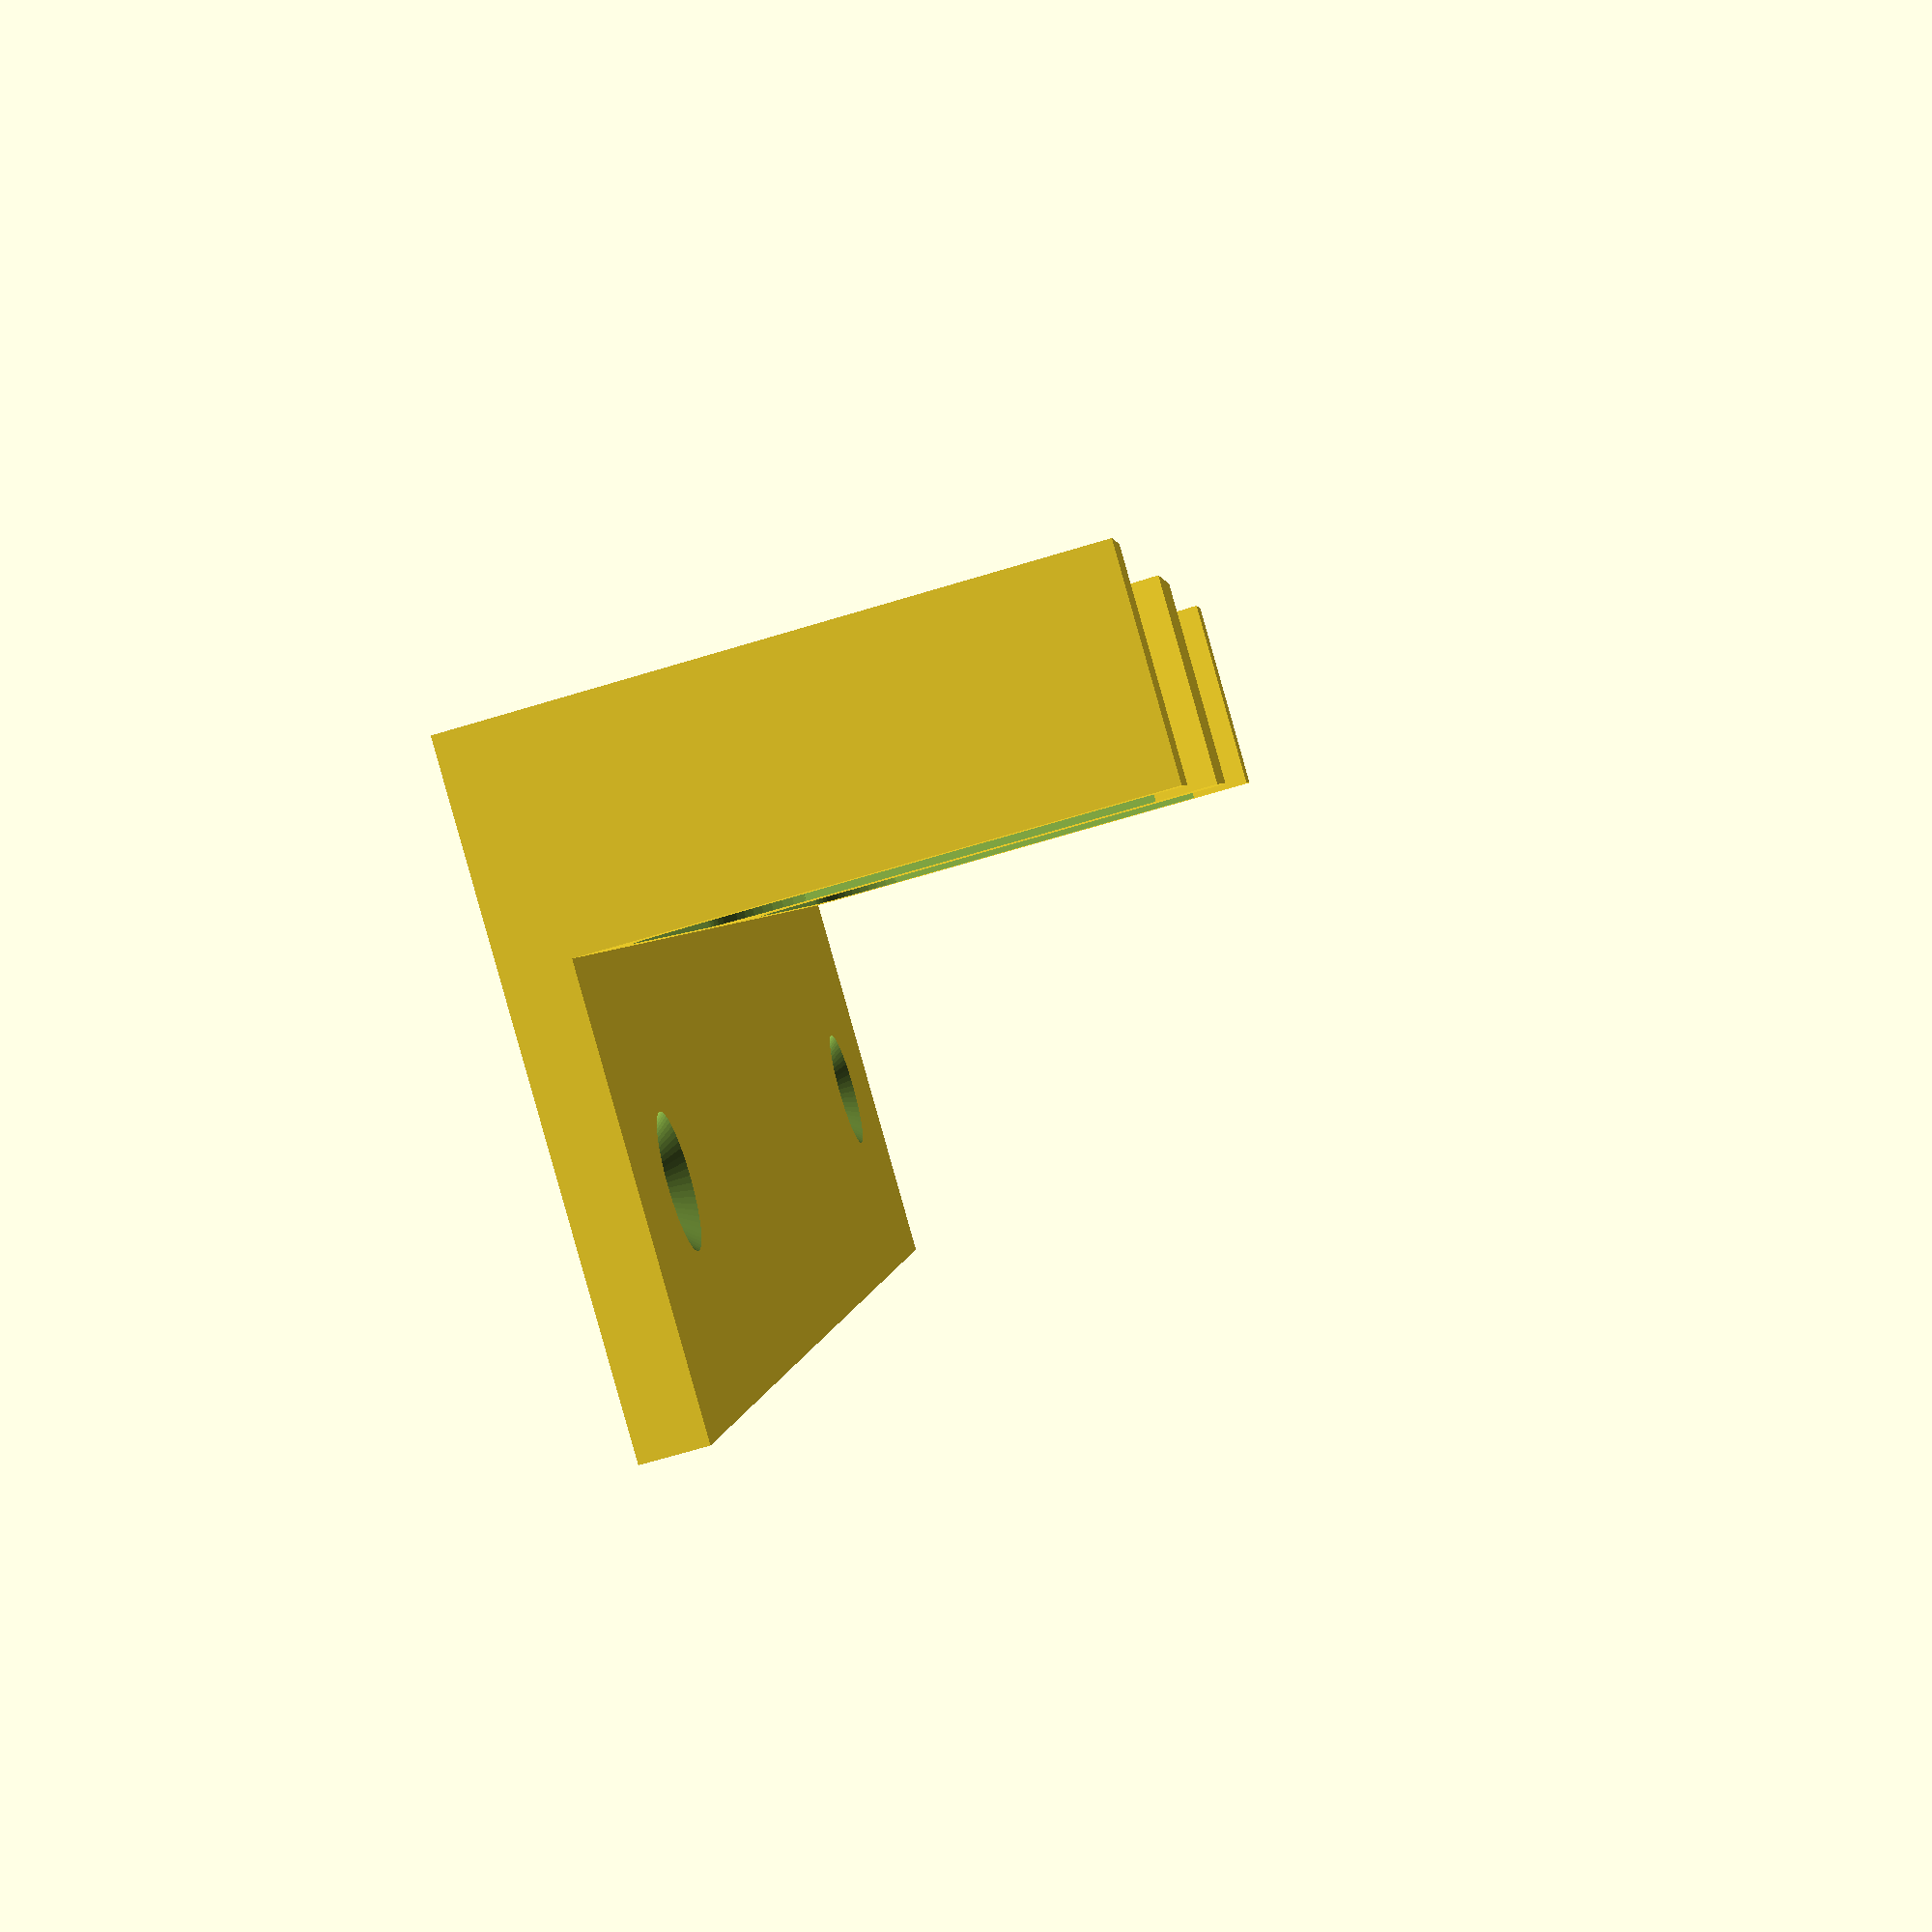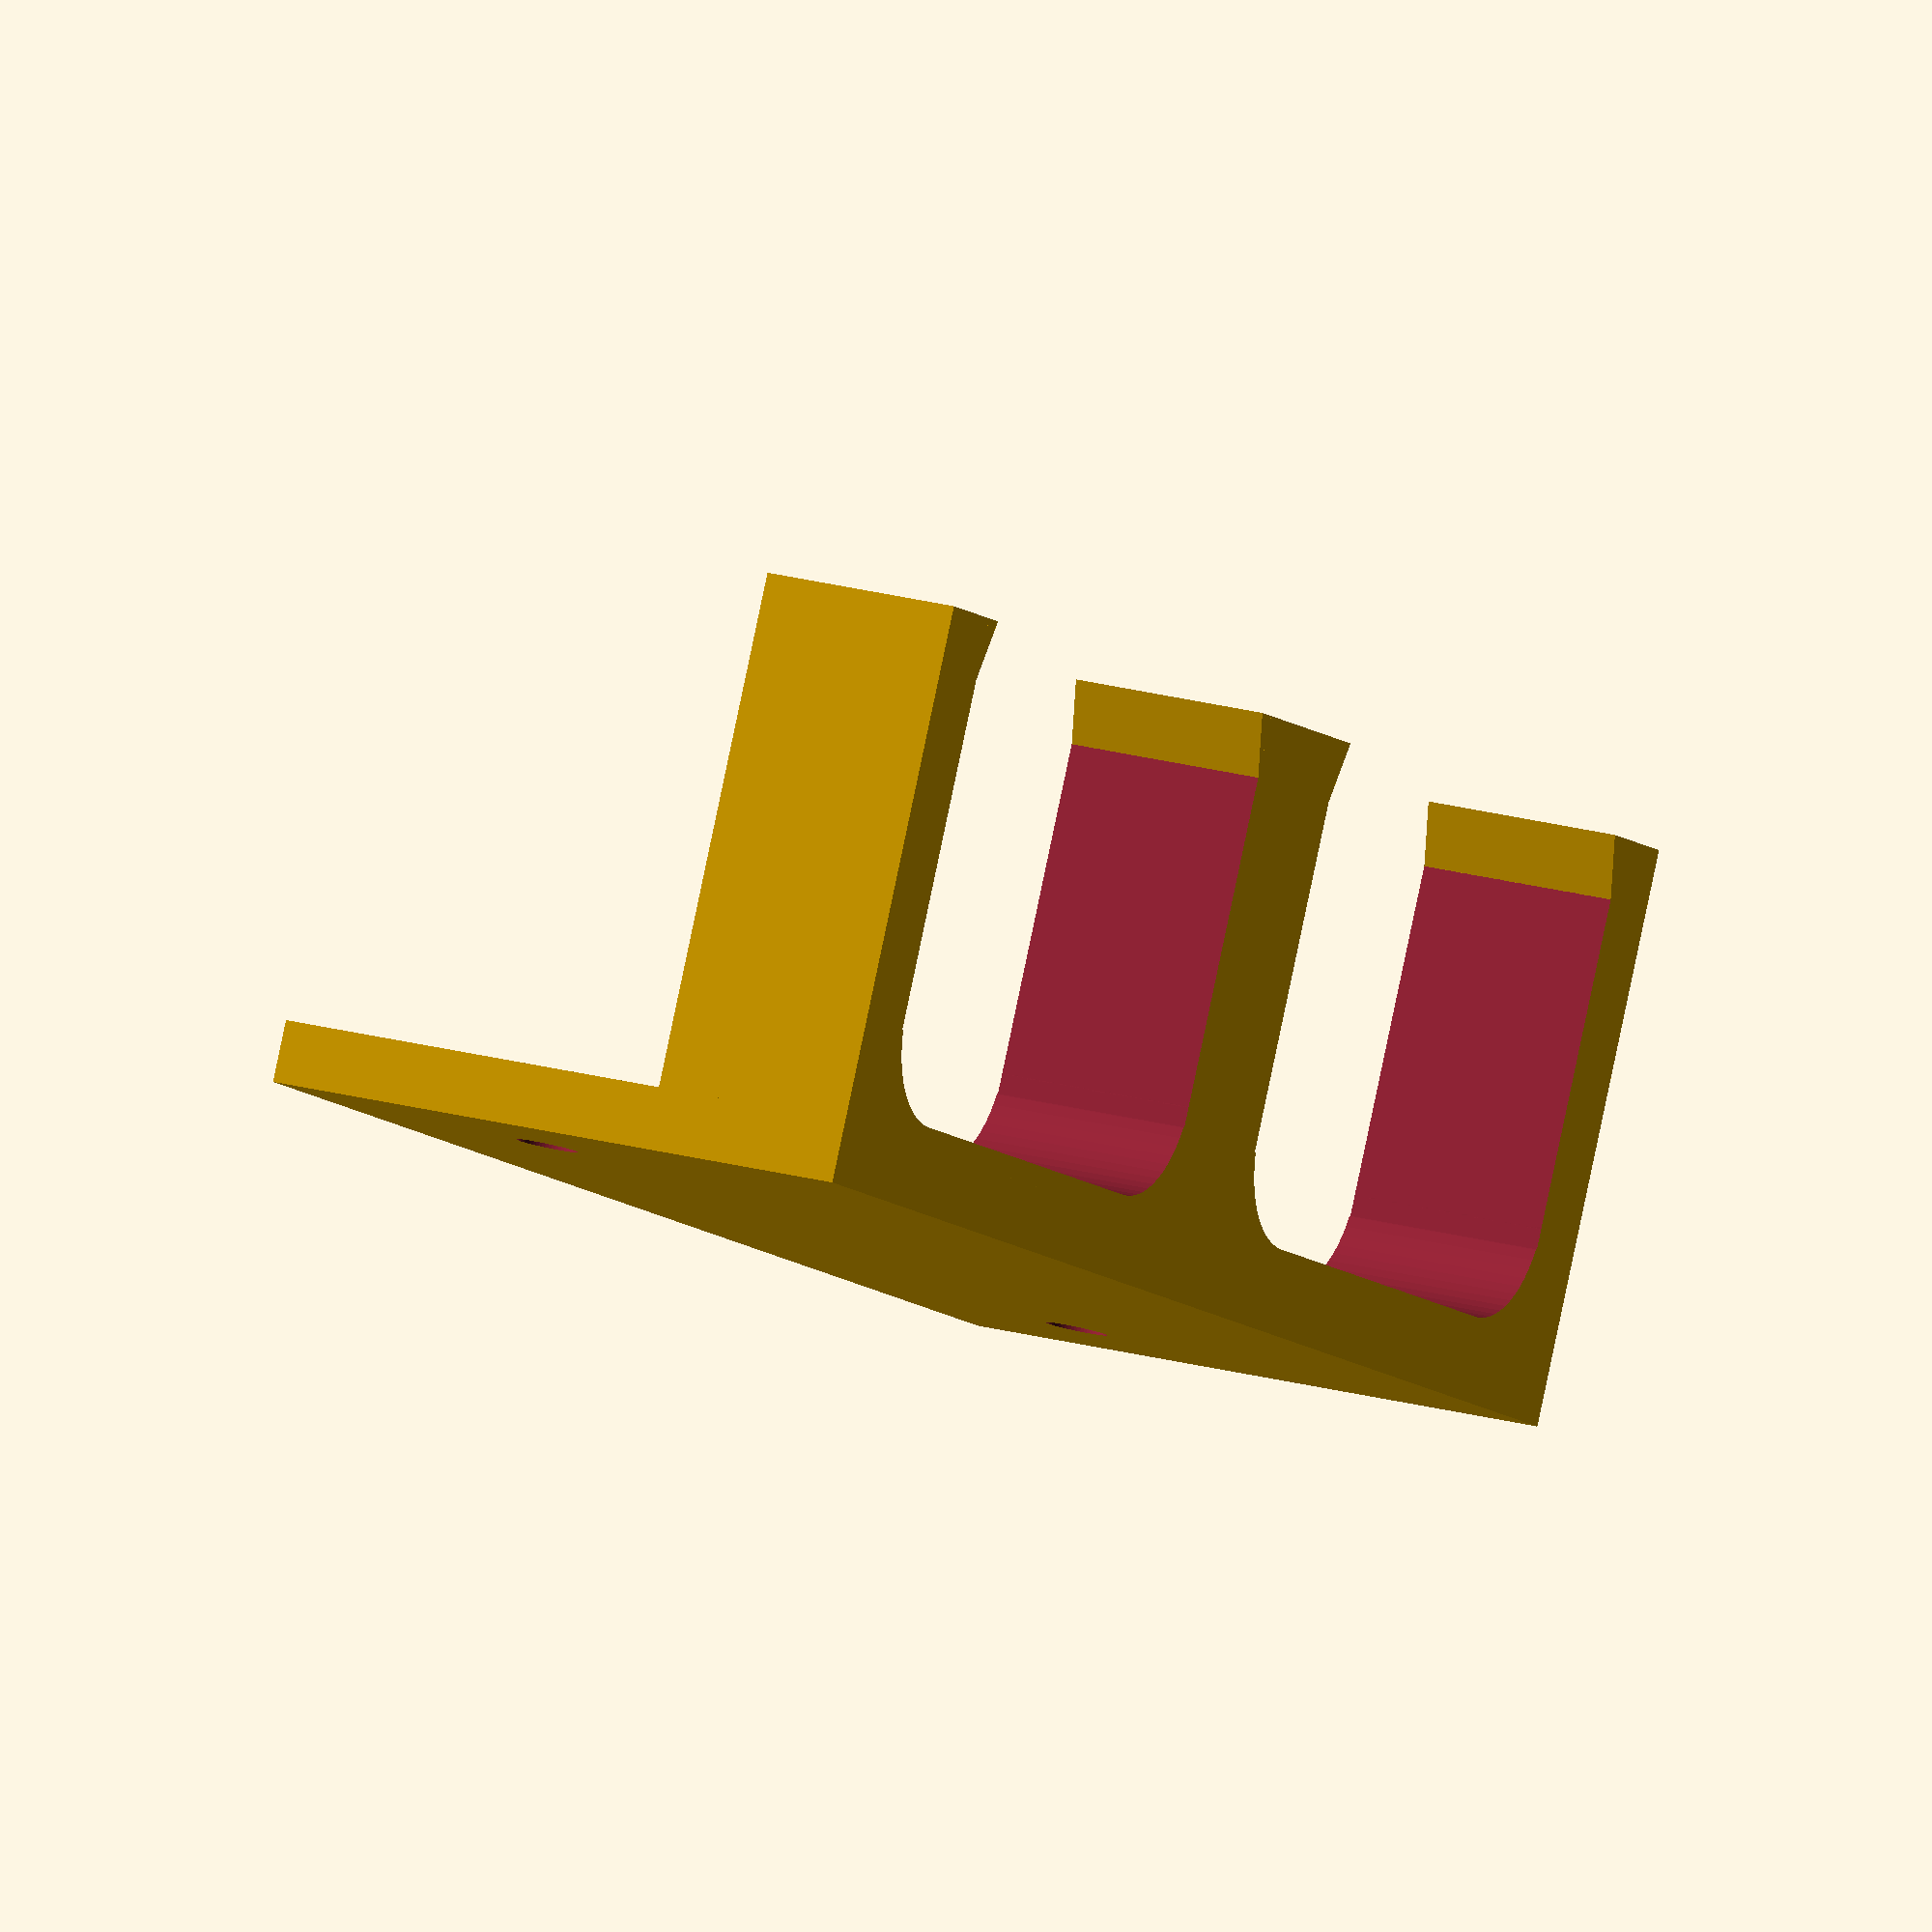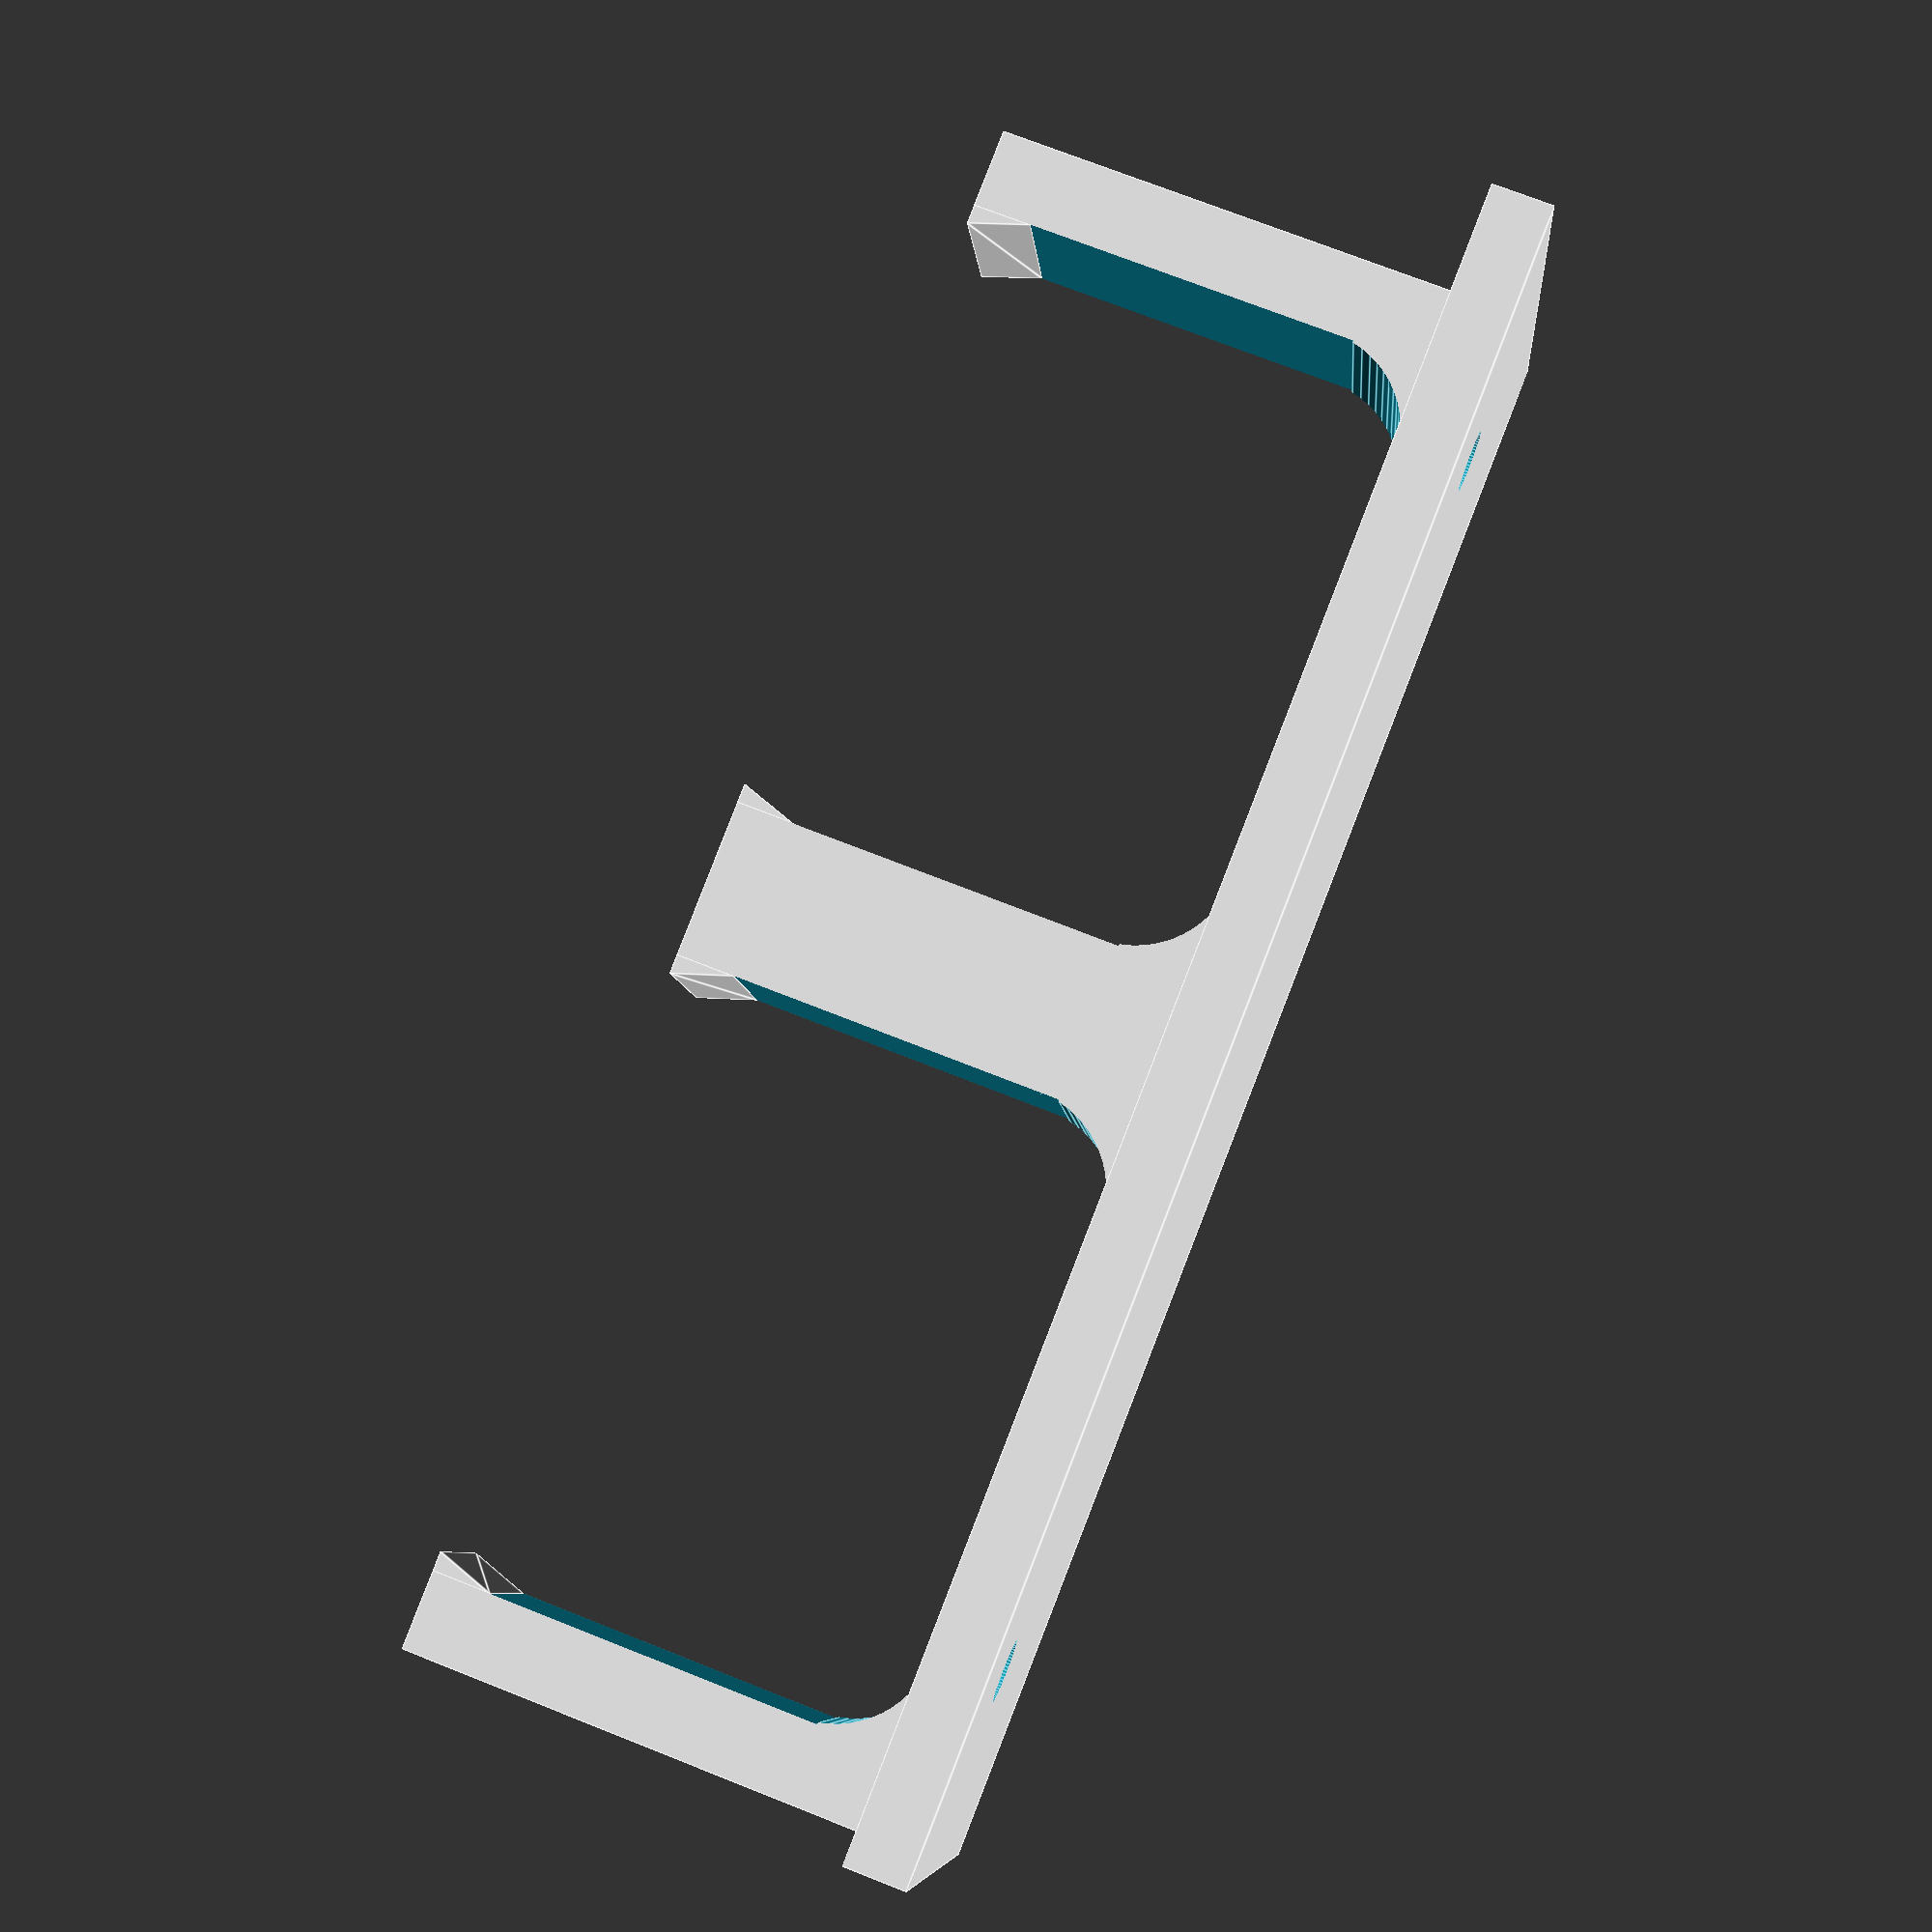
<openscad>
$fn = 60;

rotate([90, 0, 0]) {
 difference () {
   cube([80, 3, 30]);
   translate([10, 4, 20]) rotate([90, 0, 0]) cylinder(5, r=1.5);
   translate([10, 1.5, 20]) rotate([-90, 0, 0]) cylinder(2, r1=1.5, r2=3.5);
   translate([70, 4, 20]) rotate([90, 0, 0]) cylinder(5, r=1.5);
   translate([70, 1.5, 20]) rotate([-90, 0, 0]) cylinder(2, r1=1.5, r2=3.5);
 

 
   }


difference () {
  
  translate([0, 3, 0]) cube([80, 25, 10]);
  translate([4, 8, -1]) cube([32, 21, 27]);

  translate([80-32-4, 8, -1]) cube([32, 21, 27]);

  translate([9, 9, -1]) cylinder(12, r=5);
  translate([31, 9, -1]) cylinder(12, r=5);
  translate([9, 4, -1]) cube([22, 6, 12]);
  
  translate([80-31, 9, -1]) cylinder(12, r=5);
  translate([80-9, 9, -1]) cylinder(12, r=5);
  translate([49, 4, -1]) cube([22, 6, 12]);

}



translate([4, 25, 0]) linear_extrude(height=10) polygon([[0,0], [0, 3], [1,3]]);
translate([36, 25, 0]) linear_extrude(height=10) polygon([[0,0], [0, 3], [-1,3]]);


translate([80-32-4, 25, 0]) linear_extrude(height=10) polygon([[0,0], [0, 3], [1,3]]);
translate([76, 25, 0]) linear_extrude(height=10) polygon([[0,0], [0, 3], [-1,3]]);



}


</openscad>
<views>
elev=250.0 azim=108.5 roll=253.3 proj=p view=solid
elev=273.6 azim=295.3 roll=191.9 proj=o view=wireframe
elev=288.1 azim=191.6 roll=111.7 proj=p view=edges
</views>
